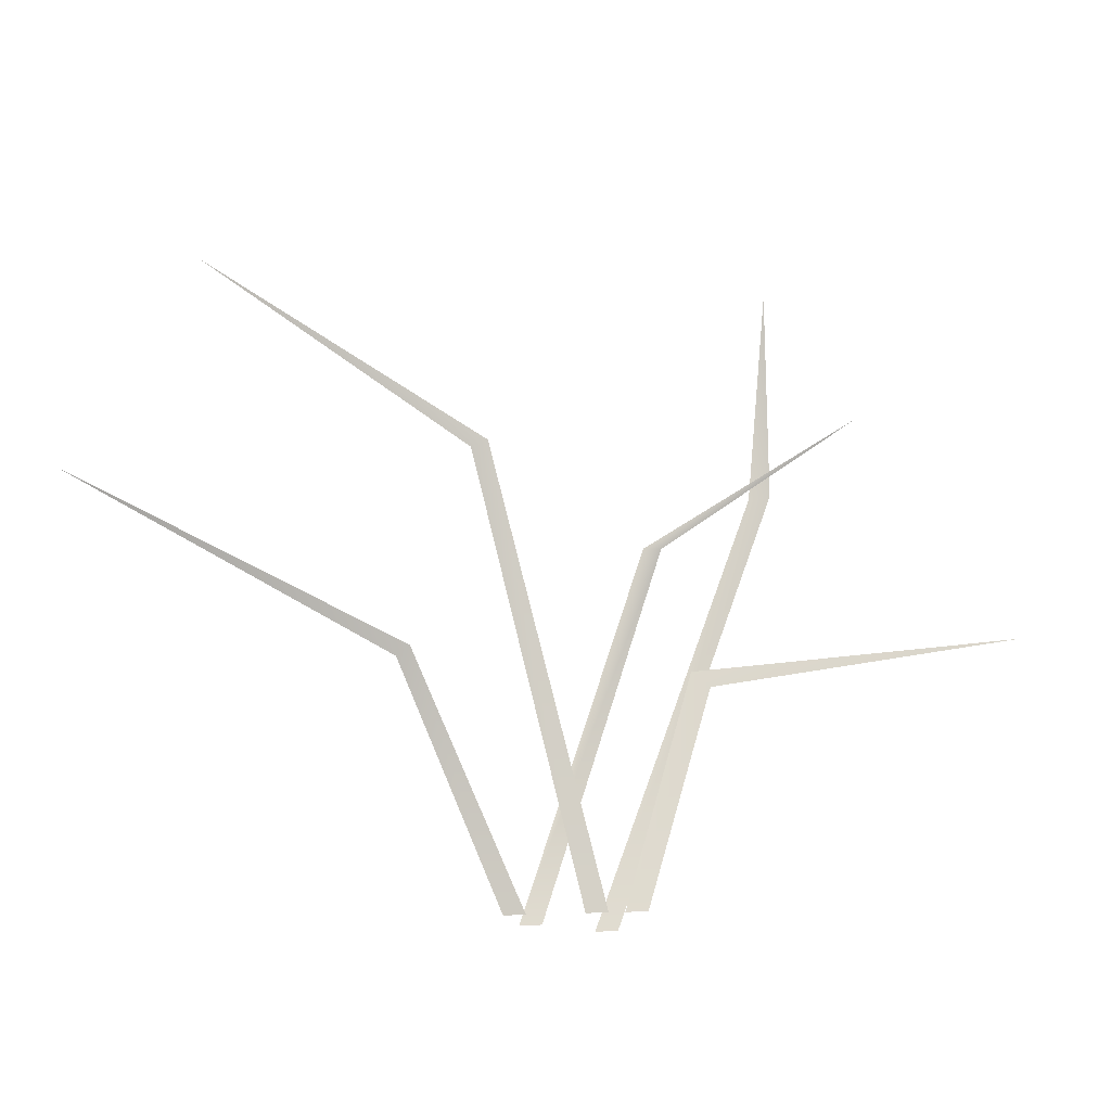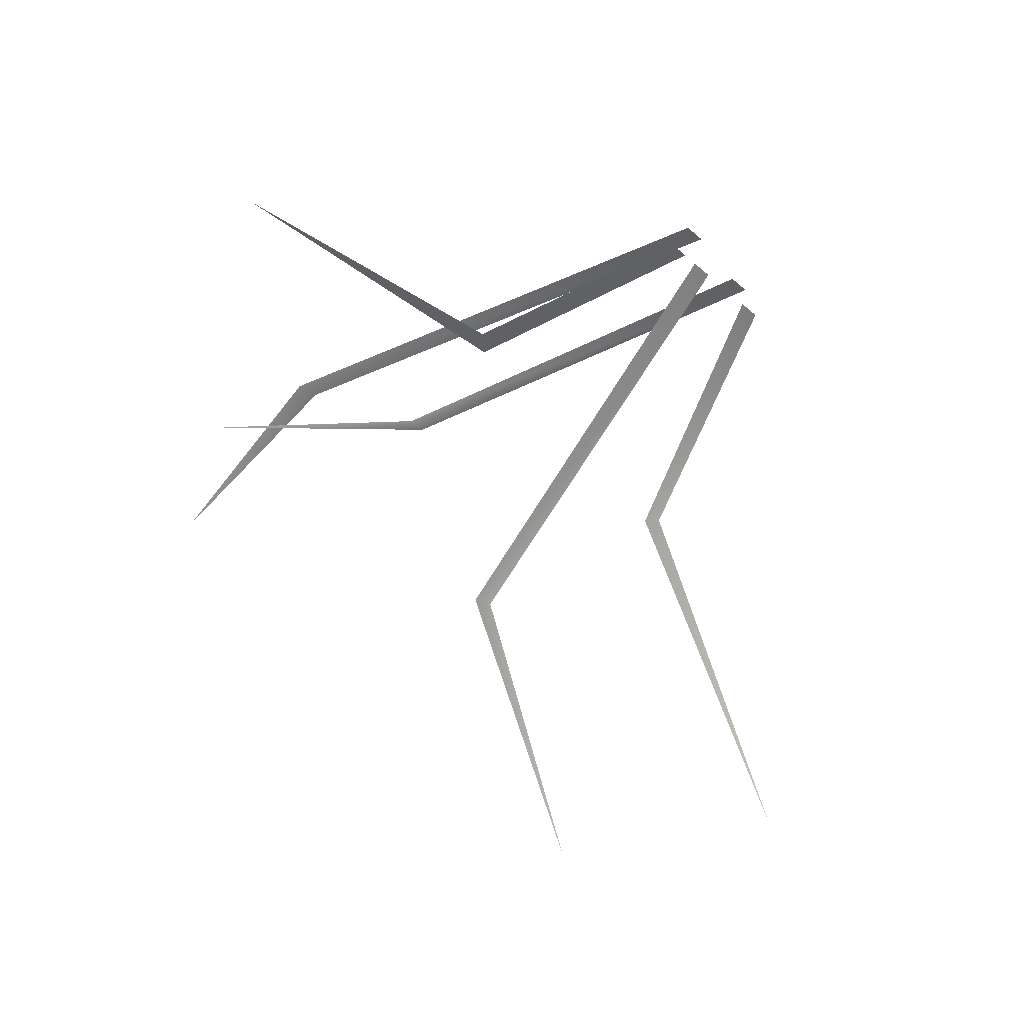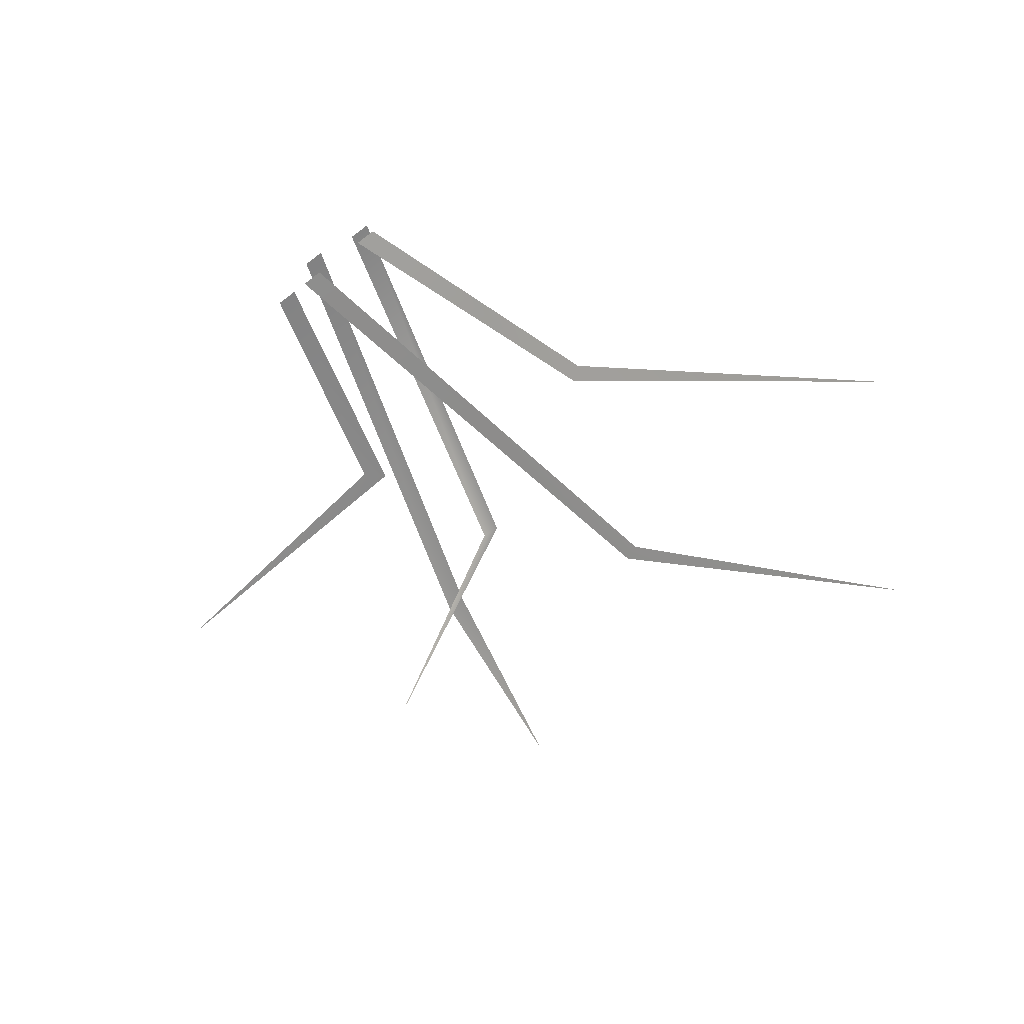
<metadata>
{"format":"obj","ext":"obj","renderer":"f3d","projection":"perspective","resolution":1024,"background":"white","views":[{"elev":-26.8,"azim":-175.0,"up":"+Y"},{"elev":-45.1,"azim":-45.0,"up":"+Z"},{"elev":-58.0,"azim":39.0,"up":"+Z"}]}
</metadata>
<code>
g Grass_h_OneS_04
v -0.1845 0.2735 -0.06029
v 0.02171 -0.02613 0.02149
v 0.03574 -0.02613 0.02149
v -0.05684 0.2179 0.00229
v -0.04525 0.2187 0.002396
v -0.2766 0.1342 -0.02159
v -0.04435 -0.02646 0
v -0.03045 -0.02645 0
v -0.08602 0.1134 -0.01174
v -0.0743 0.1237 -0.01286
v 0.2861 0.1874 -0.1957
v 0.02948 -0.02646 0
v 0.04342 -0.02645 0
v 0.09648 0.1295 -0.05561
v 0.1053 0.1236 -0.05293
v -0.1297 0.3767 -0.04401
v -0.02361 -0.02613 0.03777
v -0.009571 -0.02613 0.03777
v -0.1287 0.2619 0.01858
v -0.1148 0.2602 0.01868
v 0.21 0.3257 -0.1957
v -0.02044 -0.02646 0
v -0.00651 -0.02645 0
v 0.04668 0.2554 -0.08446
v 0.0572 0.2504 -0.08498
f 14 12 13 15
f 1 4 5
f 9 7 8 10
f 4 2 3 5
f 11 14 15
f 21 24 25
f 23 25 24 22
f 16 19 20
f 9 10 6
f 18 20 19 17

</code>
